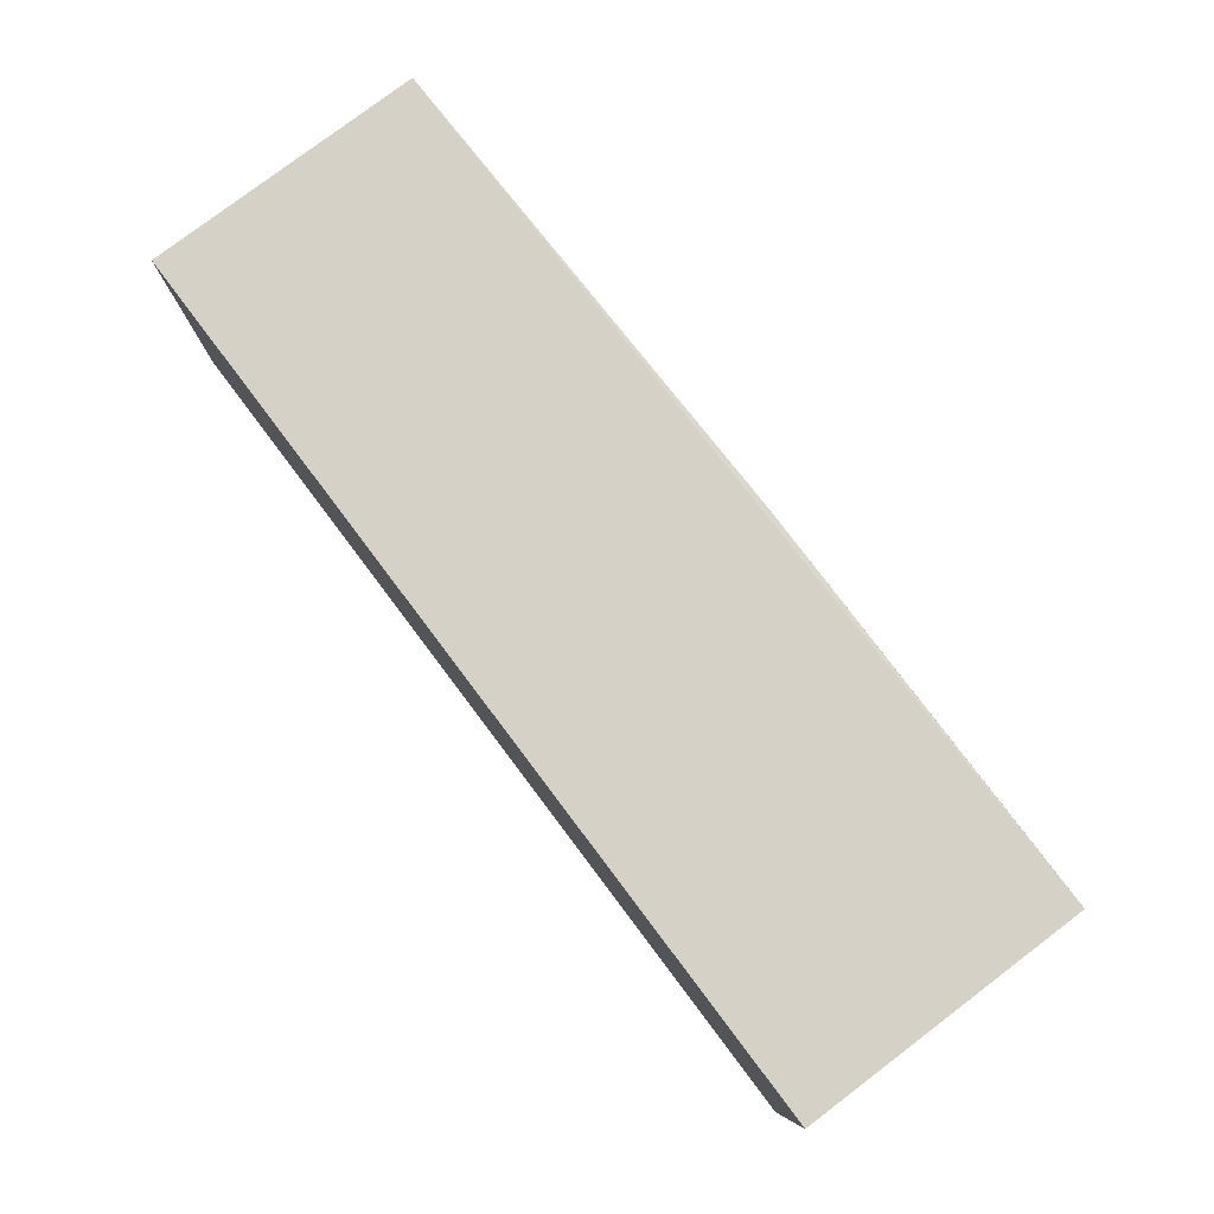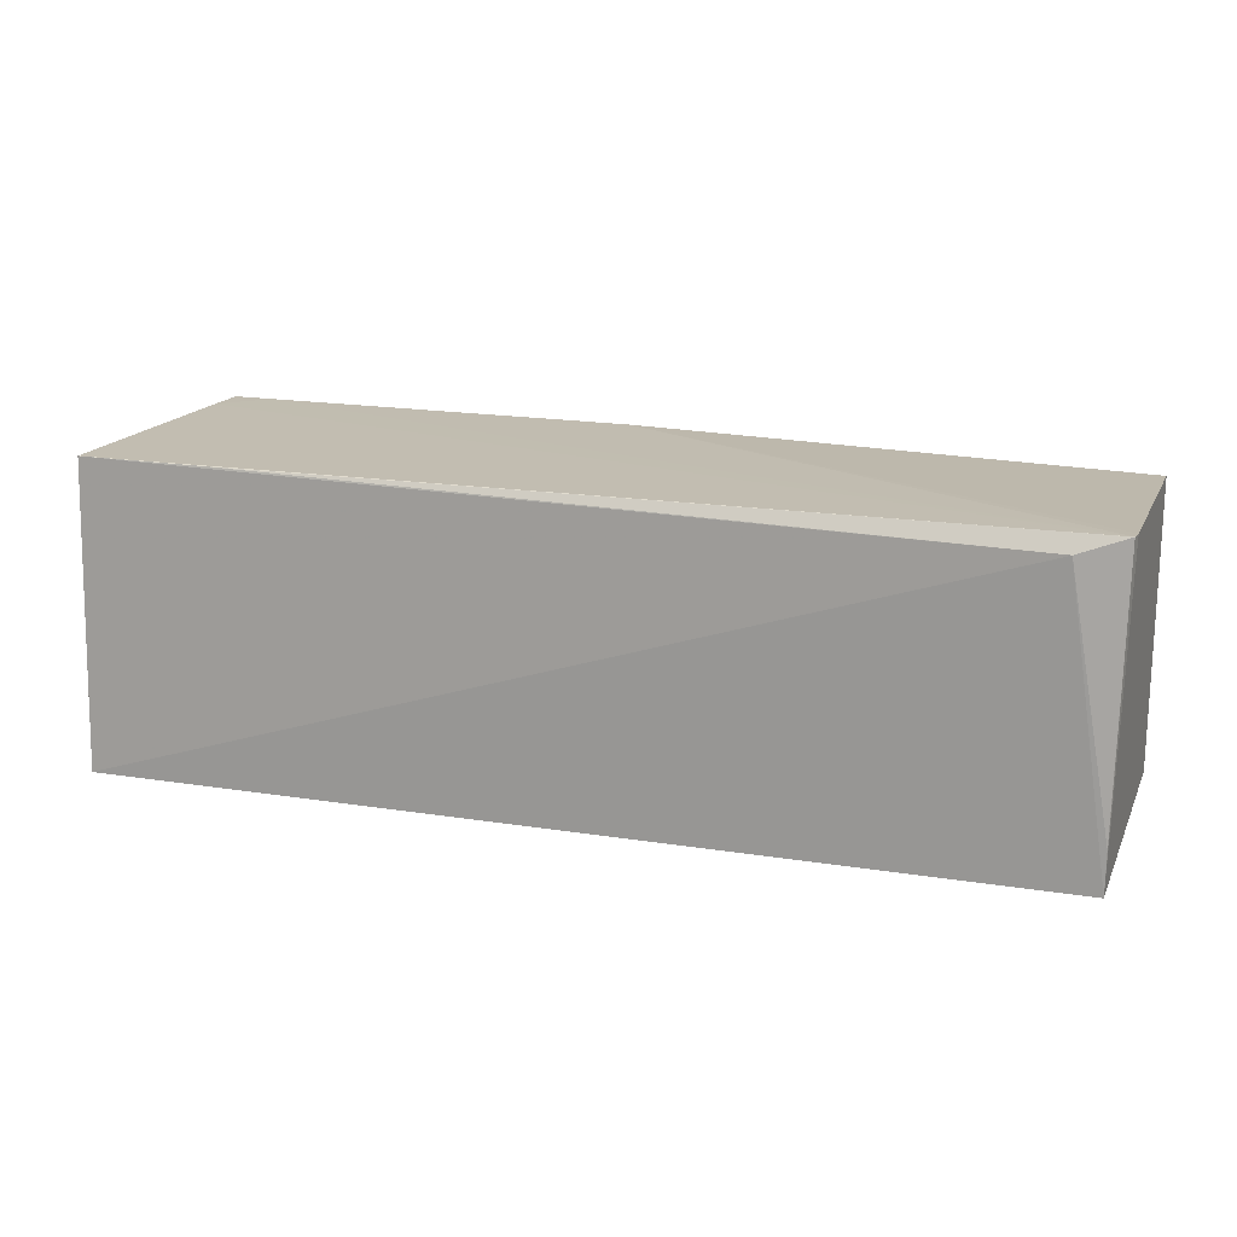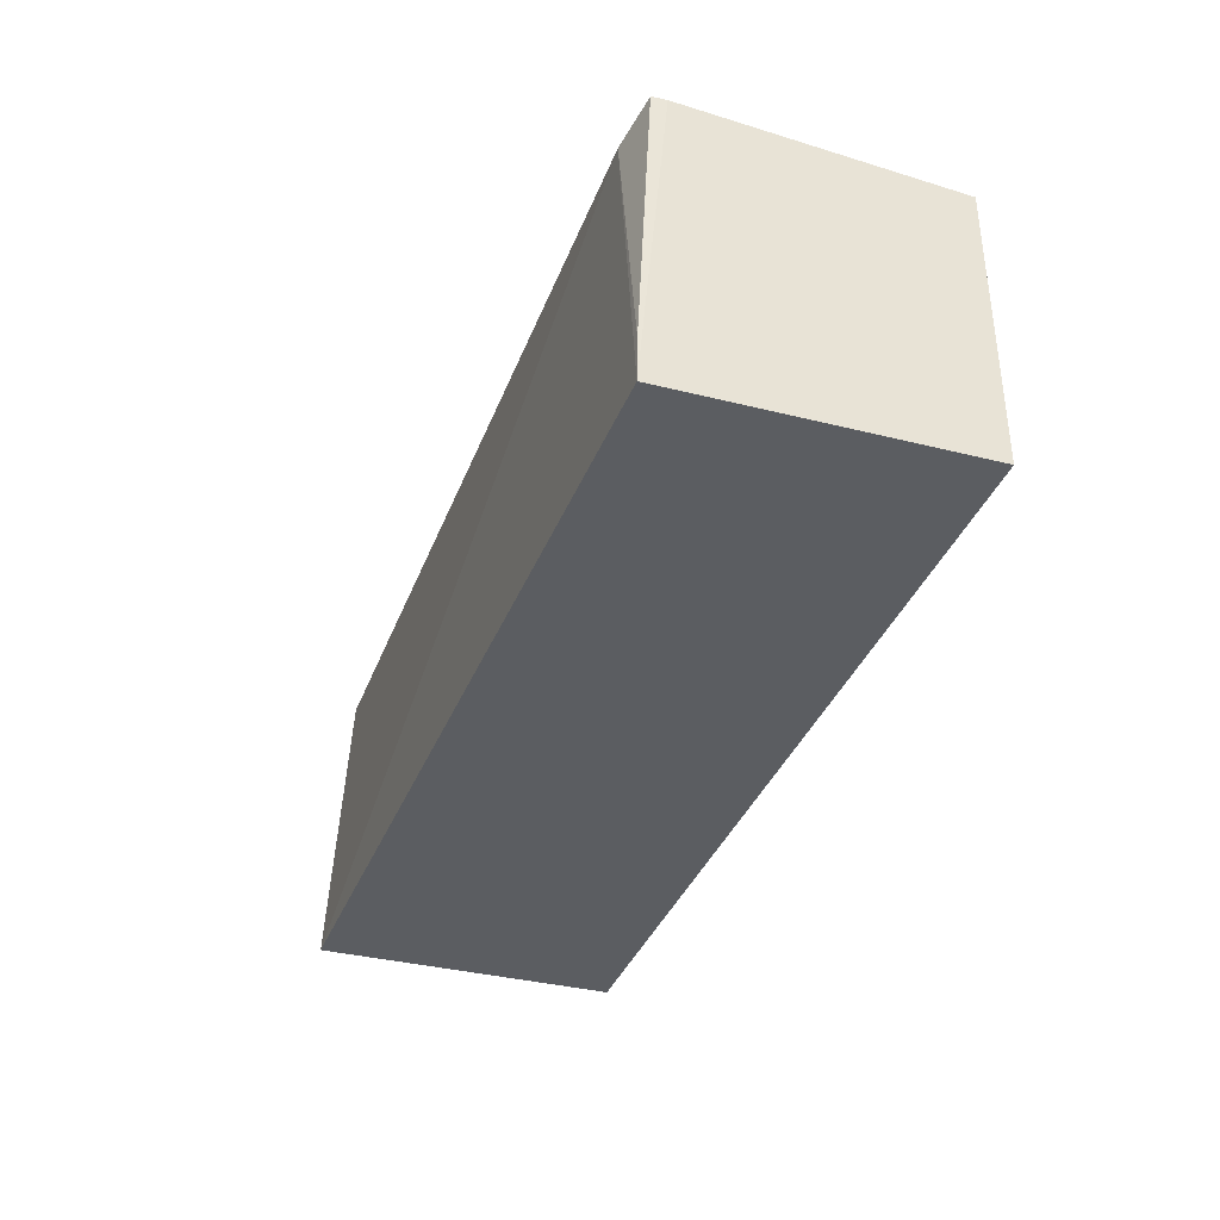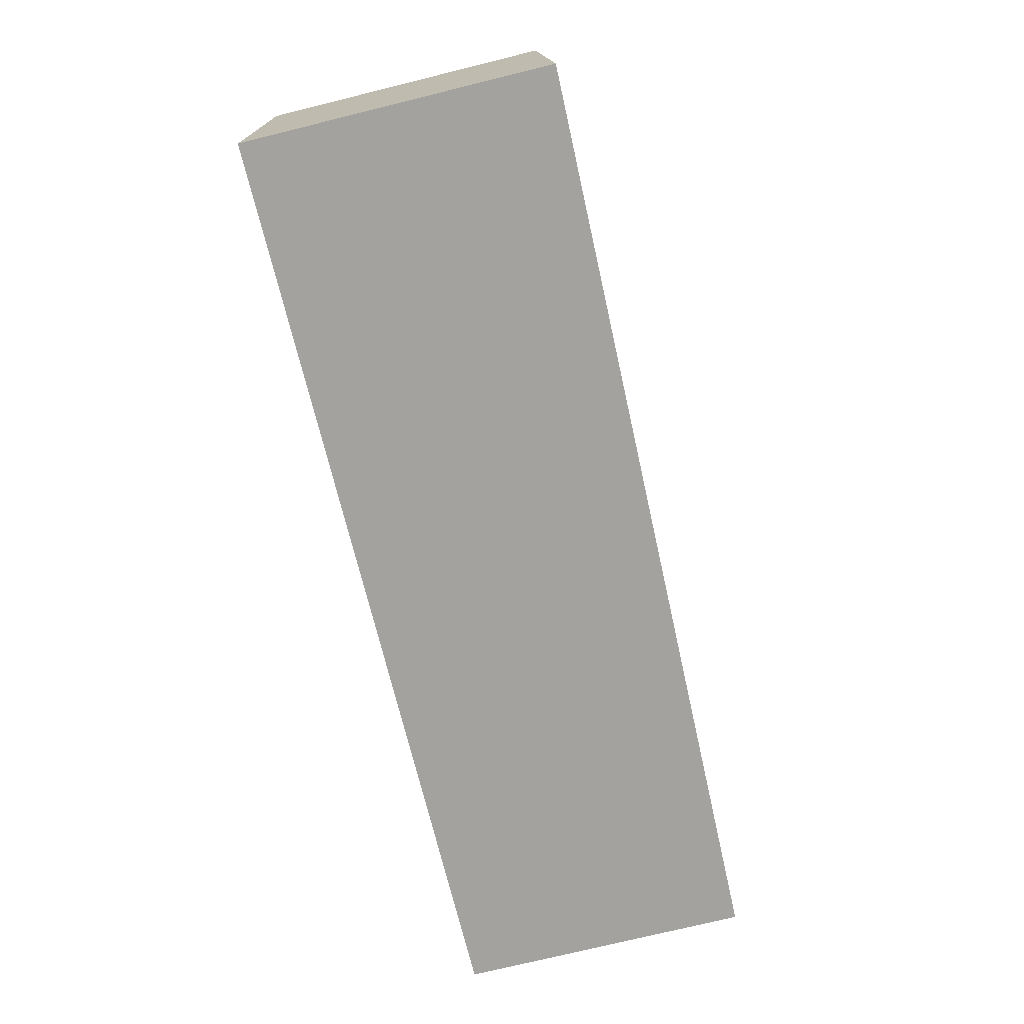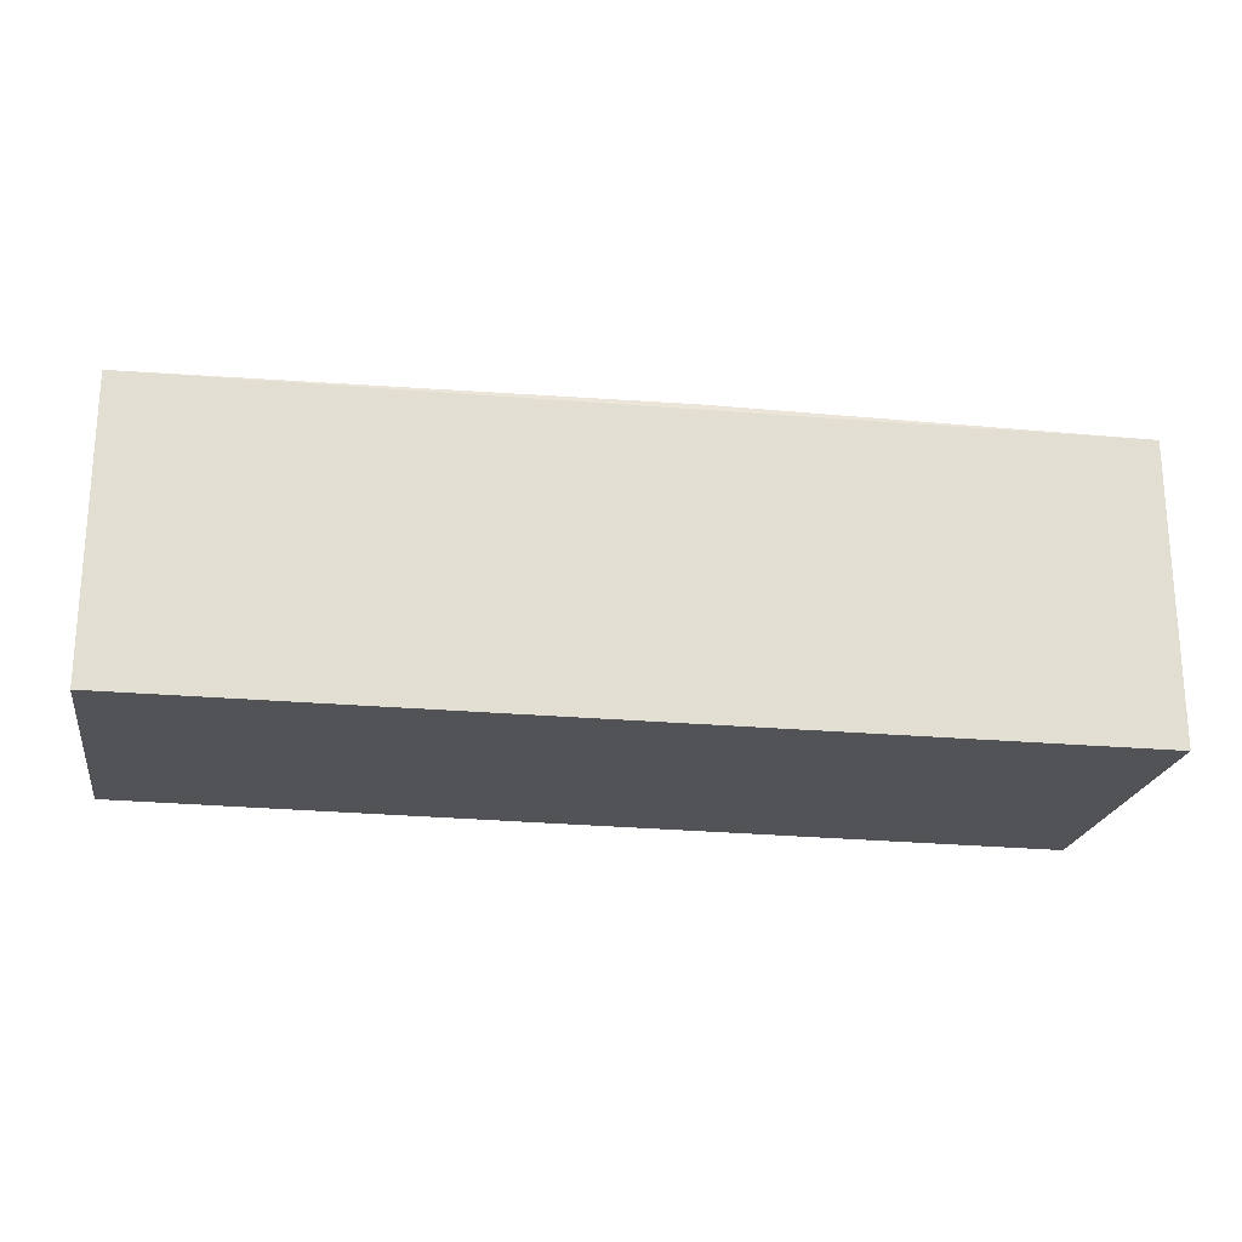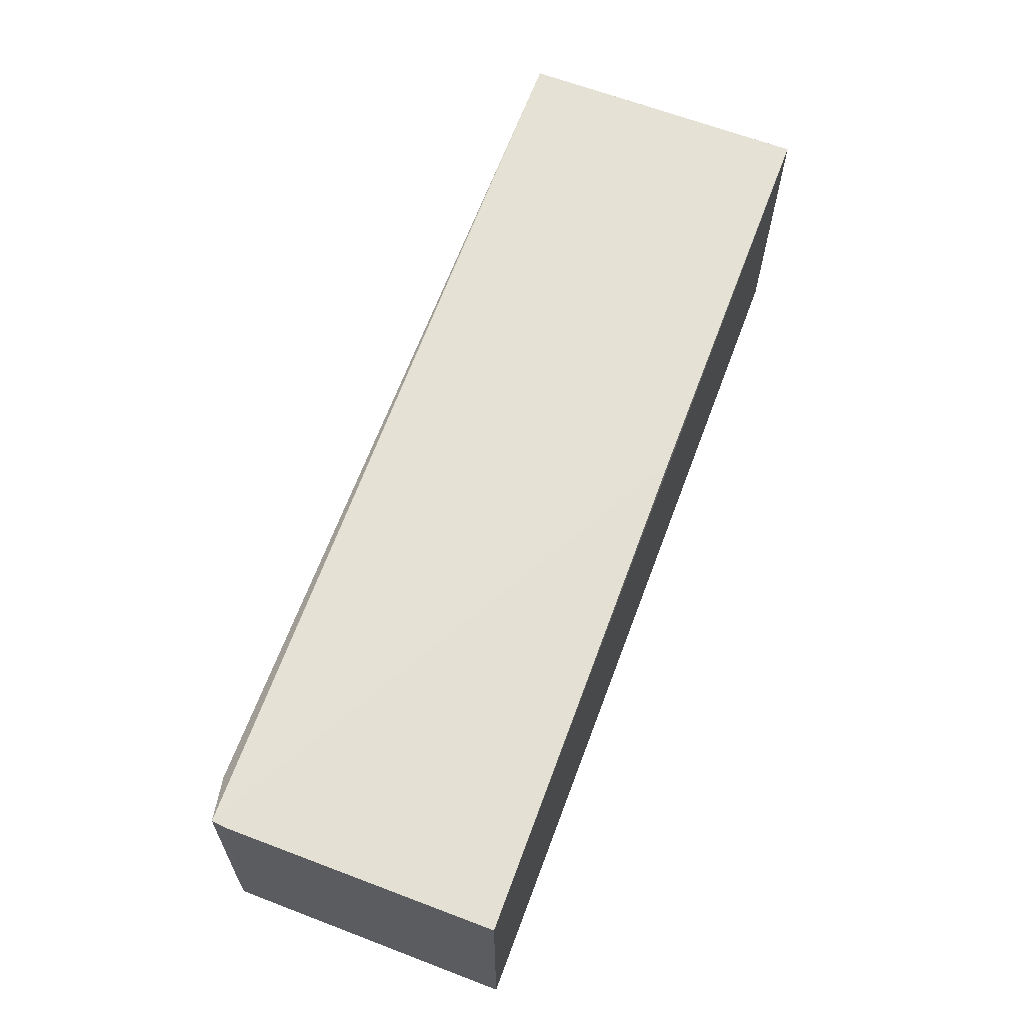
<metadata>
{"format":"obj","ext":"obj","renderer":"f3d","projection":"perspective","resolution":1024,"background":"white","views":[{"elev":79.4,"azim":52.9,"up":"+Z"},{"elev":17.5,"azim":-161.4,"up":"+Y"},{"elev":-35.9,"azim":-108.9,"up":"+Y"},{"elev":-72.6,"azim":103.7,"up":"+Y"},{"elev":-21.7,"azim":-9.5,"up":"+Y"},{"elev":64.5,"azim":-69.5,"up":"+Y"}]}
</metadata>
<code>
v 0.1012 0.03635 0.0337
v 0.1012 0.005039 0.0337
v 0.1012 0.004954 0.0005338
v 0.002268 0.03695 0.003786
v 0.002286 0.03518 0.03372
v 0.1012 0.03673 0.00224
v 0.05624 0.0364 0.03361
v 0.00226 0.005039 0.0337
v 0.007117 0.03527 0.002576
v 0.1011 0.03645 0.02911
v 0.002124 0.03687 0.005281
v 0.08773 0.03672 0.002337
v 0.002549 0.004959 0.002431
v 0.09665 0.03639 0.0336
v 0.002553 0.009454 0.002507
f 1 2 3
f 5 2 1
f 6 1 3
f 7 5 1
f 8 3 2
f 8 2 5
f 9 6 3
f 10 6 4
f 10 1 6
f 11 8 5
f 11 7 4
f 11 5 7
f 12 9 4
f 12 4 6
f 12 6 9
f 13 11 4
f 13 8 11
f 13 9 3
f 13 3 8
f 14 7 1
f 14 1 10
f 14 10 4
f 14 4 7
f 15 13 4
f 15 4 9
f 15 9 13

</code>
